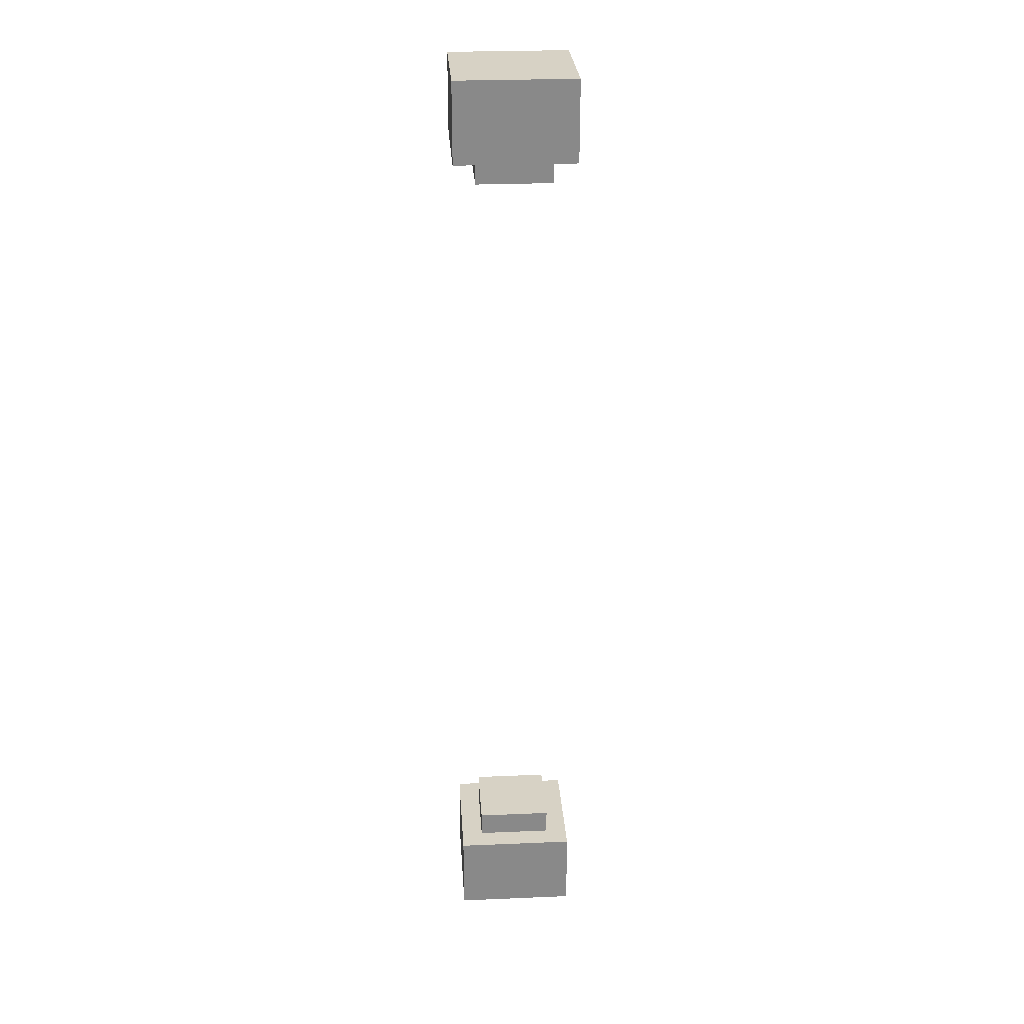
<metadata>
{"format":"obj","ext":"obj","renderer":"f3d","projection":"perspective","resolution":1024,"background":"white","views":[{"elev":27.2,"azim":176.3,"up":"+Y"}]}
</metadata>
<code>
g Leg1_023
v 1.5 0.6845 -1.5
v -1.5 -1.315 -1.5
v 1.5 -1.315 -1.5
v -1.5 0.6845 -1.5
v 1.5 0.6845 1.5
v -1.5 -1.315 1.5
v -1.5 0.6845 1.5
v 1.5 -1.315 1.5
v 1.5 -1.315 1.5
v -1.5 -1.315 -1.5
v -1.5 -1.315 1.5
v 1.5 -1.315 -1.5
v 1.5 0.6845 1.5
v 1.5 -1.315 -1.5
v 1.5 -1.315 1.5
v 1.5 0.6845 -1.5
v -1.5 0.6845 1.5
v 1.5 0.6845 -1.5
v 1.5 0.6845 1.5
v -1.5 0.6845 -1.5
v -1.5 -1.315 1.5
v -1.5 0.6845 -1.5
v -1.5 0.6845 1.5
v -1.5 -1.315 -1.5
v 0.9433 1.315 -0.9433
v -0.9433 0.6845 -0.9433
v 0.9433 0.6845 -0.9433
v -0.9433 1.315 -0.9433
v 0.9433 1.315 0.9433
v -0.9433 0.6845 0.9433
v -0.9433 1.315 0.9433
v 0.9433 0.6845 0.9433
v 0.9433 1.315 0.9433
v 0.9433 0.6845 -0.9433
v 0.9433 0.6845 0.9433
v 0.9433 1.315 -0.9433
v -0.9433 1.315 0.9433
v 0.9433 1.315 -0.9433
v 0.9433 1.315 0.9433
v -0.9433 1.315 -0.9433
v -0.9433 0.6845 0.9433
v -0.9433 1.315 -0.9433
v -0.9433 1.315 0.9433
v -0.9433 0.6845 -0.9433
v 1.5 22.68 -1.5
v -1.5 22.68 -1.5
v 1.5 20.68 -1.5
v -1.5 20.68 -1.5
v -1.5 20.68 1.5
v -1.5 22.68 1.5
v 1.5 20.68 1.5
v 1.5 22.68 1.5
v -1.5 22.68 1.5
v -1.5 22.68 -1.5
v 1.5 22.68 1.5
v 1.5 22.68 -1.5
v 1.5 22.68 1.5
v 1.5 22.68 -1.5
v 1.5 20.68 1.5
v 1.5 20.68 -1.5
v 1.5 20.68 1.5
v 1.5 20.68 -1.5
v -1.5 20.68 1.5
v -1.5 20.68 -1.5
v -1.5 20.68 1.5
v -1.5 20.68 -1.5
v -1.5 22.68 1.5
v -1.5 22.68 -1.5
v 0.9433 20.68 -0.9433
v -0.9433 20.68 -0.9433
v 0.9433 20.05 -0.9433
v -0.9433 20.05 -0.9433
v -0.9433 20.05 0.9433
v -0.9433 20.68 0.9433
v 0.9433 20.05 0.9433
v 0.9433 20.68 0.9433
v 0.9433 20.68 0.9433
v 0.9433 20.68 -0.9433
v 0.9433 20.05 0.9433
v 0.9433 20.05 -0.9433
v 0.9433 20.05 0.9433
v 0.9433 20.05 -0.9433
v -0.9433 20.05 0.9433
v -0.9433 20.05 -0.9433
v -0.9433 20.05 0.9433
v -0.9433 20.05 -0.9433
v -0.9433 20.68 0.9433
v -0.9433 20.68 -0.9433
g Leg1_023_0
f 3 2 1
f 4 1 2
f 7 6 5
f 8 5 6
f 11 10 9
f 12 9 10
f 15 14 13
f 16 13 14
f 19 18 17
f 20 17 18
f 23 22 21
f 24 21 22
f 27 26 25
f 28 25 26
f 31 30 29
f 32 29 30
f 35 34 33
f 36 33 34
f 39 38 37
f 40 37 38
f 43 42 41
f 44 41 42
f 47 46 45
f 46 47 48
f 51 50 49
f 50 51 52
f 55 54 53
f 54 55 56
f 59 58 57
f 58 59 60
f 63 62 61
f 62 63 64
f 67 66 65
f 66 67 68
f 71 70 69
f 70 71 72
f 75 74 73
f 74 75 76
f 79 78 77
f 78 79 80
f 83 82 81
f 82 83 84
f 87 86 85
f 86 87 88

</code>
